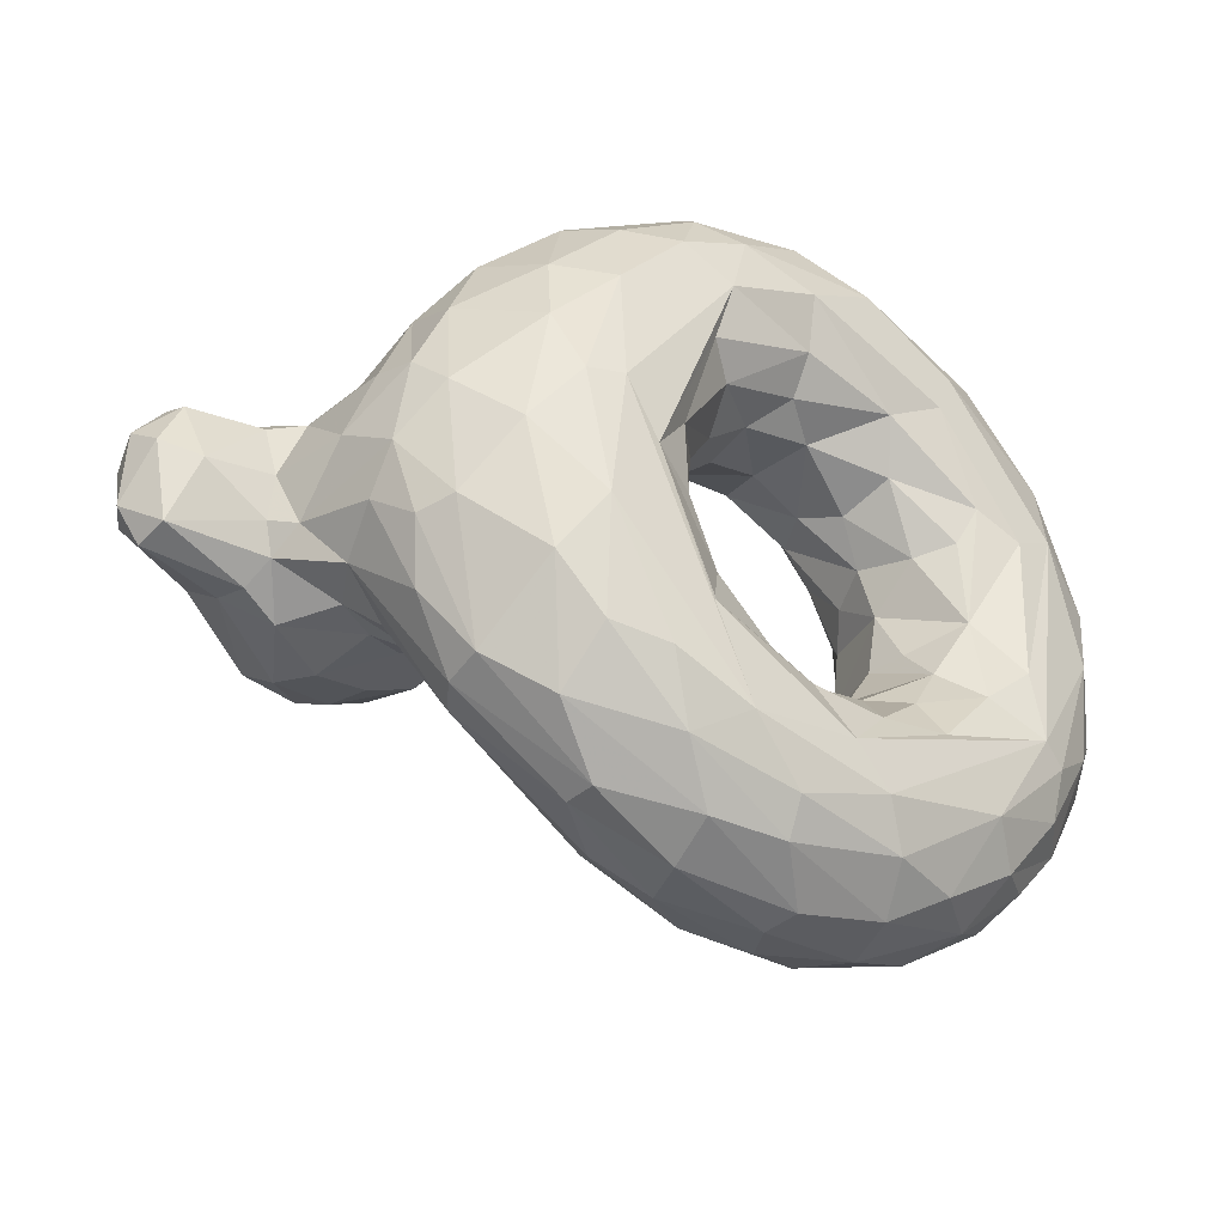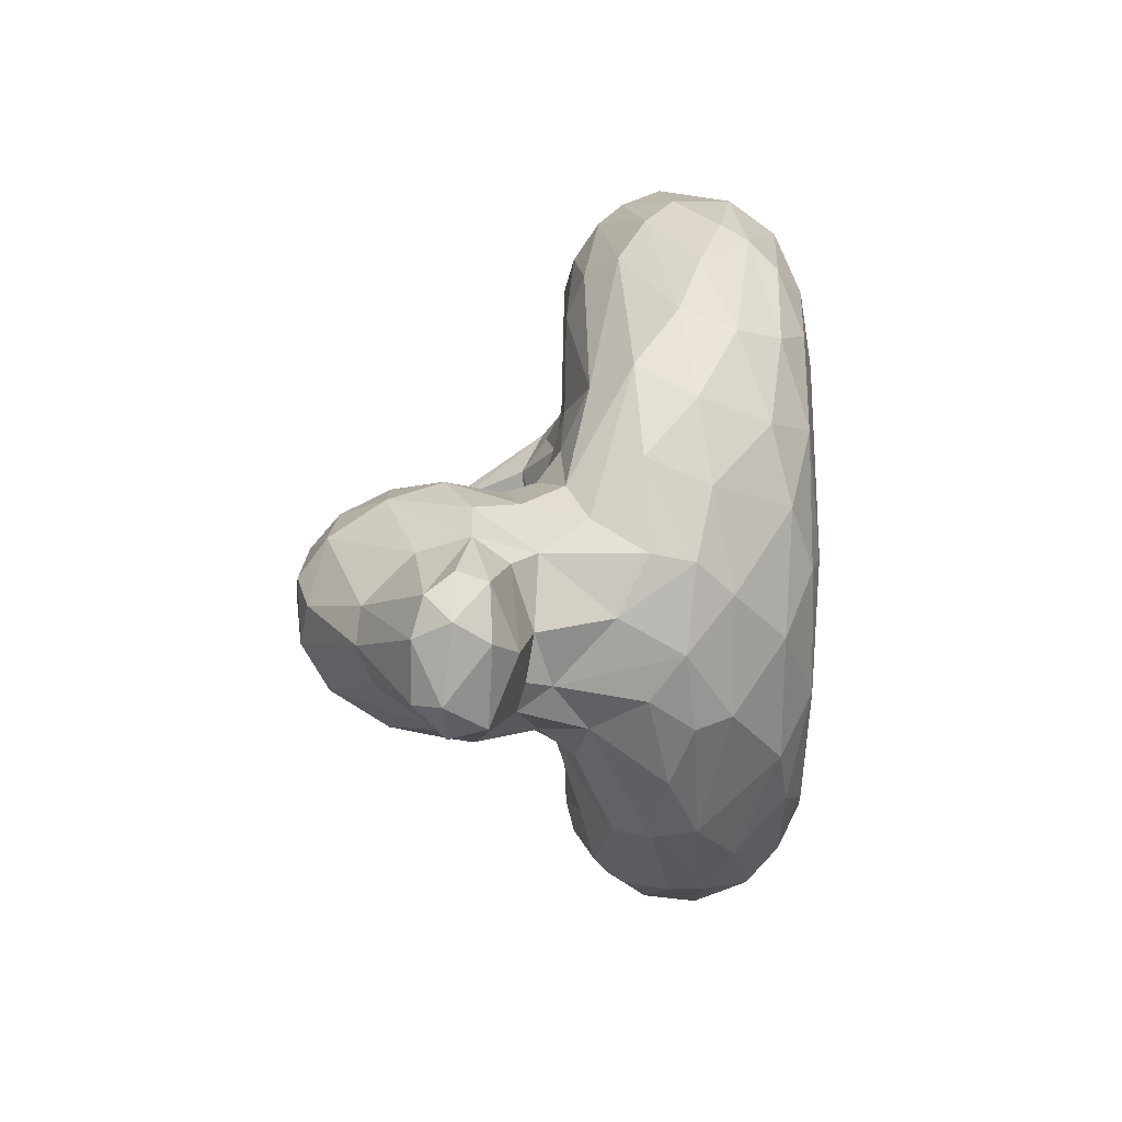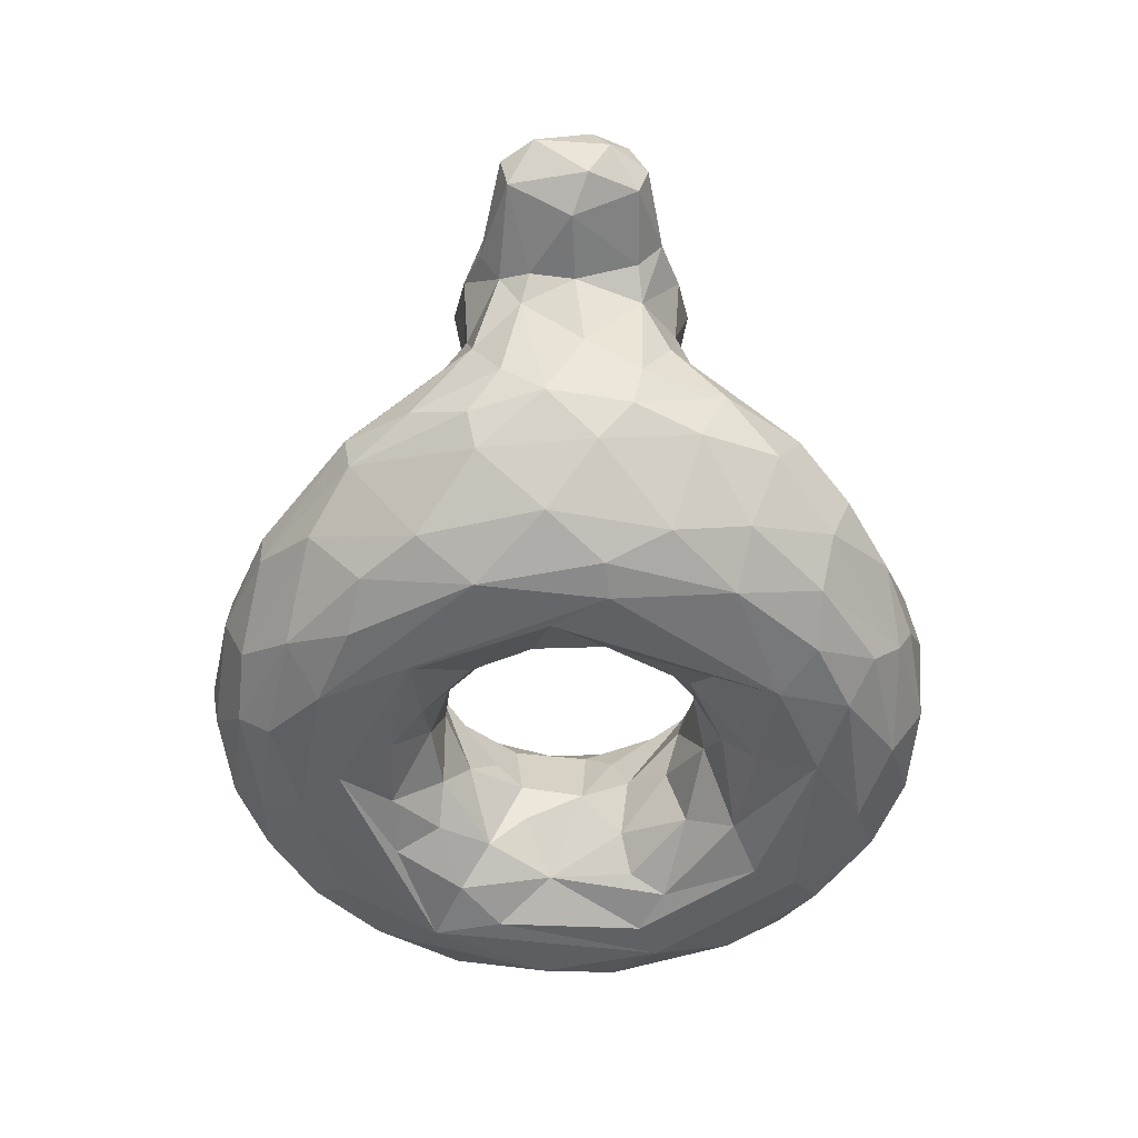
<metadata>
{"format":"obj","ext":"obj","renderer":"f3d","projection":"perspective","resolution":1024,"background":"white","views":[{"elev":-34.7,"azim":-38.5,"up":"+Z"},{"elev":10.8,"azim":-89.9,"up":"+Z"},{"elev":-48.5,"azim":-90.3,"up":"+Y"}]}
</metadata>
<code>
v -0.03766 -0.256 -0.1395
v 0.07773 -0.2568 -0.2374
v 0.207 -0.2749 -0.2566
v 0.3375 -0.3016 -0.207
v 0.391 -0.2393 -0.1526
v 0.419 -0.2782 -0.09914
v -0.08725 -0.1858 -0.05041
v -0.09664 -0.1246 -0.1405
v -0.01837 -0.1913 -0.1874
v 0.07987 -0.1555 -0.2694
v 0.2497 -0.1794 -0.2674
v 0.3675 -0.1359 -0.2346
v 0.4515 -0.1452 -0.1138
v -0.1503 -0.05636 -0.05482
v -0.1803 -0.04065 -0.2516
v -0.09546 -0.0465 -0.3394
v 0.1084 -0.06107 -0.3754
v 0.2252 -0.08946 -0.3387
v 0.3537 -0.05637 -0.3516
v 0.4803 -0.05685 -0.2505
v 0.5064 -0.1007 -0.03919
v 0.5785 -0.04059 -0.1118
v -0.202 0.007456 -0.1334
v -0.2459 -0.03448 -0.3304
v -0.07964 -0.0385 -0.4732
v 0.3626 -0.03633 -0.5043
v 0.4465 -0.03261 -0.4263
v 0.5999 -0.03054 -0.2417
v 0.7168 0.002547 -0.1358
v -0.4112 -0.01992 -0.261
v -0.2678 -0.06518 -0.4347
v -0.1041 -0.09336 -0.5851
v 0.09195 -0.05445 -0.5868
v 0.231 -0.08118 -0.6361
v 0.5762 -0.05886 -0.4542
v 0.8461 -0.07622 -0.1999
v 0.7901 -0.03164 -0.1892
v -0.5895 -0.07865 -0.19
v -0.4078 -0.1247 -0.4316
v -0.1353 -0.1546 -0.6256
v -0.03345 -0.1983 -0.6865
v 0.2951 -0.1697 -0.6989
v 0.4939 -0.1436 -0.6194
v 0.6502 -0.1865 -0.54
v 0.9 -0.1278 -0.1645
v -0.5843 -0.2682 -0.194
v -0.4621 -0.2794 -0.4191
v -0.2451 -0.307 -0.6011
v -0.247 -0.2404 -0.6019
v -0.0703 -0.2984 -0.6856
v 0.1339 -0.281 -0.7294
v 0.3467 -0.2717 -0.7121
v 0.5062 -0.2267 -0.6497
v 0.6461 -0.2785 -0.5633
v 0.7694 -0.29 -0.4324
v 0.8805 -0.2545 -0.256
v -0.4246 -0.4357 -0.287
v -0.3524 -0.3571 -0.4963
v -0.08495 -0.4006 -0.6409
v 0.3176 -0.3814 -0.6914
v 0.4279 -0.4271 -0.627
v 0.5385 -0.3429 -0.6251
v 0.6594 -0.3754 -0.5206
v 0.752 -0.3791 -0.414
v 0.8574 -0.3581 -0.2478
v -0.3592 -0.4983 -0.1791
v -0.3341 -0.4546 -0.3943
v -0.2264 -0.4932 -0.419
v -0.168 -0.4555 -0.5434
v 0.04447 -0.4829 -0.5899
v 0.2781 -0.469 -0.6202
v 0.4964 -0.4981 -0.4751
v 0.6745 -0.4601 -0.4074
v 0.6735 -0.4935 -0.3123
v 0.7758 -0.4592 -0.2393
v -0.3359 -0.5092 0.07175
v -0.06871 -0.5053 -0.4842
v 0.2233 -0.5066 -0.5364
v 0.6212 -0.5094 -0.2803
v -0.1638 -0.4625 -0.07181
v -0.2629 -0.5054 -0.03687
v 0.02738 -0.4422 -0.2905
v 0.09354 -0.4716 -0.3544
v 0.2527 -0.4718 -0.3581
v 0.3824 -0.4938 -0.3527
v 0.5031 -0.4874 -0.2237
v 0.5133 -0.4481 -0.03897
v -0.09816 -0.3754 -0.04244
v -0.04541 -0.3657 -0.1602
v 0.05672 -0.3531 -0.2427
v 0.1502 -0.3775 -0.281
v 0.2942 -0.3791 -0.2596
v 0.4404 -0.4194 -0.1659
v 0.4365 -0.3516 -0.09156
v -0.2281 0.07795 -0.1208
v -0.3753 0.07647 -0.2009
v -0.6623 0.04894 -0.1404
v -0.2592 0.2036 -0.1639
v -0.4791 0.1792 -0.2366
v -0.678 0.1045 -0.1791
v -0.2773 0.3341 -0.1346
v -0.5074 0.389 -0.1399
v -0.6864 0.2972 -0.08173
v -0.8498 0.09128 -0.1229
v -0.8558 0.1611 -0.138
v 0.7537 0.05232 -0.06139
v 0.8331 0.06667 -0.1044
v 0.9179 0.09858 -0.04441
v 0.8231 0.1918 0.001804
v 0.8826 0.1471 -0.05174
v -0.03274 -0.2444 0.1484
v 0.06615 -0.2557 0.2323
v 0.1779 -0.2488 0.2593
v 0.3041 -0.2281 0.2313
v 0.3441 -0.3111 0.2039
v 0.4062 -0.2778 0.1253
v 0.4374 -0.2846 0.02904
v -0.08853 -0.1646 0.08577
v -0.04568 -0.1551 0.1834
v 0.08738 -0.1202 0.2973
v 0.2196 -0.1246 0.3054
v 0.3669 -0.1227 0.2471
v 0.4349 -0.1941 0.09357
v -0.19 -0.002598 0.129
v -0.1443 -0.06217 0.2178
v -0.0246 -0.09372 0.2756
v 0.1557 -0.04325 0.4237
v 0.4034 -0.04329 0.3612
v 0.547 -0.04201 0.2148
v 0.5419 -0.05935 0.1192
v -0.224 -0.03516 0.331
v -0.1184 -0.04283 0.3465
v -0.04645 -0.03832 0.4921
v 0.277 -0.03437 0.5176
v 0.6882 -0.02759 0.2141
v 0.6491 -0.01443 0.1333
v -0.3892 -0.02775 0.2799
v -0.3795 -0.08046 0.3953
v -0.06536 -0.07275 0.5738
v 0.1525 -0.0535 0.5909
v 0.4499 -0.06373 0.5498
v 0.6655 -0.08336 0.4188
v 0.7664 -0.04596 0.2213
v -0.5899 -0.07964 0.1896
v -0.4271 -0.1598 0.4436
v -0.1339 -0.137 0.6134
v -0.05093 -0.1901 0.6782
v 0.1786 -0.1506 0.699
v 0.3449 -0.1679 0.688
v 0.5896 -0.126 0.5463
v 0.7332 -0.1776 0.4493
v 0.9048 -0.1288 0.1549
v -0.5548 -0.2958 0.2427
v -0.4841 -0.2726 0.3912
v -0.3473 -0.2445 0.5371
v -0.2218 -0.2884 0.6174
v 0.02608 -0.2468 0.713
v 0.2073 -0.227 0.726
v 0.3452 -0.2622 0.7118
v 0.551 -0.2842 0.6298
v 0.7334 -0.2693 0.4788
v 0.8821 -0.2804 0.2498
v -0.4504 -0.4466 0.186
v -0.4282 -0.4085 0.3352
v -0.357 -0.3492 0.4976
v -0.09733 -0.3866 0.6447
v 0.1102 -0.3627 0.7099
v 0.3069 -0.3733 0.6971
v 0.4342 -0.4179 0.6332
v 0.6901 -0.4136 0.4578
v 0.7616 -0.351 0.4211
v 0.8598 -0.3755 0.2145
v -0.4068 -0.4898 0.06257
v -0.3307 -0.4868 0.3091
v -0.1859 -0.4875 0.4702
v -0.0425 -0.4932 0.5404
v 0.1197 -0.454 0.6444
v 0.2705 -0.4894 0.5854
v 0.5589 -0.4551 0.5235
v 0.715 -0.464 0.3433
v 0.8164 -0.4573 0.09934
v -0.08976 -0.5106 0.4018
v 0.109 -0.5113 0.4889
v 0.4598 -0.5052 0.468
v 0.6908 -0.5053 0.1895
v -0.178 -0.4715 0.06752
v -0.05689 -0.446 0.2333
v -0.1224 -0.4946 0.2743
v 0.1164 -0.4809 0.3741
v 0.3244 -0.4728 0.3373
v 0.5204 -0.4883 0.2001
v -0.08729 -0.3783 0.09229
v -0.02268 -0.3556 0.1826
v 0.06263 -0.36 0.2482
v 0.1255 -0.423 0.3066
v 0.2086 -0.3649 0.2751
v 0.3666 -0.4163 0.2429
v 0.4445 -0.3851 0.111
v -0.2285 0.07792 0.1213
v -0.3754 0.07647 0.2009
v -0.6347 0.00978 0.1364
v -0.2592 0.2036 0.1639
v -0.4791 0.1792 0.2366
v -0.6904 0.123 0.1762
v -0.2703 0.3216 0.1362
v -0.5073 0.3891 0.1398
v -0.6962 0.3147 0.0558
v -0.8377 0.08798 0.1265
v -0.8631 0.1968 0.1099
v 0.7671 0.06258 0.06452
v 0.8382 0.01575 0.14
v 0.8998 0.1195 0.05994
v 0.8568 0.1919 0.01599
v -0.5251 0.4384 -0.04912
v -0.7219 0.3218 -0.008329
v -0.2629 0.3788 -0.04675
v -0.6857 0.01708 0.006202
v -0.8839 0.08321 0.03034
v -0.8838 0.2176 0.0385
v -0.1844 0.08224 0.0001555
v -0.1839 0.1988 0.004745
v 0.7304 0.04298 0.001248
v -0.6481 -0.1269 0.02393
v 0.4764 -0.1387 0.03695
v 0.9371 -0.004319 -0.02118
v -0.6235 -0.2489 -0.04893
v -0.4887 -0.4353 -0.047
v -0.07845 -0.2836 -0.005167
v 0.9357 -0.2578 0.077
v 0.9016 -0.3651 0.01984
v 0.7728 -0.4883 -0.05074
v -0.04749 -0.1082 -0.2388
v -0.3171 0.01304 -0.2119
v 0.3973 -0.09114 -0.6122
v 0.7191 -0.03111 -0.2146
v -0.498 -0.05449 -0.2645
v 0.07904 -0.1277 -0.6759
v 0.6539 -0.1144 -0.4778
v -0.455 -0.1959 -0.4327
v -0.5458 -0.223 -0.3044
v 0.1827 -0.1984 -0.7196
v 0.772 -0.2107 -0.4182
v -0.5522 -0.3375 -0.1769
v 0.1491 -0.3487 -0.7174
v 0.05593 -0.4359 -0.6547
v 0.5739 -0.4373 -0.5363
v 0.8661 -0.3946 -0.1483
v -0.1516 -0.5068 -0.3067
v 0.1501 -0.5081 -0.4574
v 0.5974 -0.5046 -0.1441
v -0.0909 -0.4461 -0.1927
v 0.3676 -0.4402 -0.2673
v -0.4573 0.04832 -0.2119
v -0.5387 0.01063 -0.2038
v -0.3701 0.1868 -0.2198
v -0.6001 0.1256 -0.2118
v -0.5036 0.2826 -0.2091
v -0.4013 0.3751 -0.1648
v -0.3855 0.2818 -0.2084
v -0.6888 0.1745 -0.1664
v 0.445 -0.1021 0.1929
v -0.2913 -0.0006567 0.2224
v 0.5348 -0.04267 0.4371
v 0.7545 0.007527 0.1412
v -0.5162 -0.03703 0.2361
v 0.1609 -0.1029 0.6621
v 0.4241 -0.1141 0.6264
v 0.8535 -0.08777 0.2029
v -0.5497 -0.1746 0.2937
v 0.5475 -0.2033 0.6209
v -0.0865 -0.333 0.6728
v 0.4706 -0.337 0.6612
v 0.6354 -0.3637 0.5491
v -0.2908 -0.435 0.4751
v -0.1204 -0.4418 0.5884
v 0.4234 -0.5072 0.3831
v 0.6082 -0.5071 0.1502
v 0.4955 -0.4532 0.1305
v -0.3963 0.01654 0.2223
v -0.5308 0.04146 0.2053
v -0.3701 0.1868 0.2198
v -0.6 0.1257 0.2119
v -0.4013 0.3751 0.1648
v -0.5036 0.2826 0.2091
v -0.3855 0.2818 0.2084
v -0.6802 0.2211 0.1461
v -0.8437 0.1455 0.1461
v -0.6203 -0.1836 -0.1331
v 0.9322 -0.2603 -0.1007
v -0.5768 -0.3359 0.04998
v -0.6496 -0.0146 -0.09706
v -0.6874 0.03187 -0.08185
v -0.205 0.2059 -0.1002
v -0.3099 0.411 -0.06702
v -0.2312 0.3352 0.05127
v -0.2069 0.2835 -0.05014
v -0.4183 0.4556 0.02282
v -0.4078 0.4394 -0.08558
v -0.5709 0.4202 0.02998
v -0.8131 0.03973 -0.0002095
v -0.8678 0.219 -0.07629
v -0.9032 0.1479 0.07214
v -0.9024 0.1658 -0.07293
v -0.6067 -0.2666 0.115
v -0.6203 -0.1836 0.1331
v -0.6915 0.05672 0.1284
v -0.205 0.2059 0.1003
v -0.301 0.3959 0.08839
v -0.4968 0.4444 0.06488
v -0.4076 0.4299 0.1024
v 0.9283 0.04634 0.05248
f 8 7 1
f 1 9 8
f 10 9 2
f 10 3 11
f 11 3 4
f 11 5 12
f 13 5 6
f 7 8 14
f 232 8 9
f 8 232 15
f 9 10 232
f 17 232 10
f 17 16 232
f 10 11 18
f 12 13 20
f 8 15 23
f 16 24 15
f 19 17 18
f 22 20 21
f 28 22 29
f 23 15 233
f 24 233 15
f 24 31 30
f 233 24 30
f 25 32 31
f 25 26 33
f 33 26 34
f 35 234 26
f 35 26 27
f 27 28 35
f 36 35 235
f 31 39 30
f 38 236 39
f 39 31 32
f 39 32 40
f 41 40 237
f 34 234 42
f 238 44 43
f 38 239 240
f 239 39 49
f 47 239 48
f 49 48 239
f 49 40 41
f 41 50 49
f 41 241 51
f 241 42 52
f 241 52 51
f 53 43 44
f 44 54 53
f 54 44 242
f 242 45 56
f 243 46 47
f 57 47 58
f 49 50 48
f 50 244 59
f 52 244 51
f 52 62 60
f 53 54 62
f 58 67 57
f 58 59 69
f 67 69 68
f 69 59 245
f 60 71 245
f 61 71 60
f 73 64 75
f 77 66 68
f 77 68 69
f 78 77 70
f 72 78 71
f 74 75 231
f 76 77 81
f 248 81 77
f 248 83 82
f 249 248 77
f 248 249 83
f 77 78 249
f 84 83 249
f 78 79 249
f 249 85 84
f 79 250 86
f 88 80 89
f 81 248 251
f 82 251 248
f 82 90 251
f 91 84 92
f 83 84 91
f 85 252 84
f 252 85 86
f 93 252 86
f 93 86 87
f 90 82 91
f 2 91 3
f 91 2 90
f 3 91 92
f 3 92 4
f 93 4 92
f 6 4 93
f 6 93 94
f 4 6 5
f 30 254 253
f 255 98 96
f 95 96 98
f 99 255 96
f 253 256 99
f 98 259 101
f 99 257 259
f 257 102 258
f 257 256 260
f 260 102 257
f 103 260 105
f 260 100 105
f 104 105 100
f 108 45 36
f 109 110 107
f 106 109 107
f 118 119 111
f 111 119 112
f 120 112 119
f 120 121 113
f 118 125 119
f 119 126 120
f 126 127 120
f 128 121 127
f 122 261 123
f 224 123 261
f 131 125 124
f 132 125 131
f 132 127 126
f 134 135 128
f 124 262 131
f 133 138 139
f 134 133 140
f 140 141 134
f 142 263 141
f 263 142 143
f 144 145 265
f 146 138 145
f 139 138 146
f 266 139 146
f 148 266 147
f 149 266 148
f 140 266 141
f 150 141 267
f 142 150 151
f 142 151 268
f 269 153 154
f 146 145 155
f 155 147 146
f 148 147 157
f 158 159 149
f 148 158 149
f 159 270 149
f 160 270 159
f 161 151 270
f 151 150 270
f 161 162 151
f 163 164 153
f 164 165 154
f 165 156 155
f 166 156 165
f 156 271 157
f 271 167 157
f 271 166 167
f 158 157 167
f 167 159 158
f 169 272 168
f 273 160 272
f 171 162 161
f 162 171 172
f 164 163 174
f 174 175 274
f 274 175 275
f 165 274 166
f 275 166 274
f 175 176 275
f 275 177 166
f 169 177 178
f 179 273 169
f 170 273 179
f 172 171 180
f 173 76 174
f 174 182 175
f 175 182 176
f 81 186 188
f 186 187 188
f 182 76 81
f 189 182 188
f 182 189 183
f 190 183 189
f 276 184 183
f 183 190 276
f 191 276 190
f 276 191 277
f 187 186 193
f 192 193 186
f 187 195 189
f 190 189 195
f 196 197 190
f 191 190 197
f 194 193 112
f 194 113 196
f 197 115 198
f 116 198 115
f 116 117 198
f 279 262 199
f 280 279 200
f 281 200 202
f 199 202 200
f 203 200 281
f 280 203 282
f 202 205 285
f 205 308 283
f 284 283 206
f 203 285 284
f 286 284 206
f 284 204 282
f 286 209 204
f 287 204 209
f 208 204 287
f 212 268 152
f 268 212 211
f 268 211 143
f 211 264 143
f 135 143 264
f 264 211 210
f 136 264 210
f 213 109 211
f 210 211 109
f 1 7 228
f 13 117 224
f 13 224 21
f 291 288 226
f 240 288 38
f 288 240 46
f 46 226 288
f 56 45 289
f 46 243 226
f 290 226 243
f 227 243 57
f 243 227 290
f 65 56 289
f 229 230 289
f 57 66 227
f 66 173 227
f 181 231 247
f 80 88 186
f 87 117 94
f 94 117 6
f 38 291 97
f 291 217 292
f 293 221 95
f 220 95 221
f 98 293 95
f 293 98 101
f 296 101 216
f 296 216 295
f 298 294 258
f 101 258 294
f 298 258 102
f 214 102 103
f 214 103 215
f 97 292 104
f 105 301 103
f 219 215 301
f 105 104 303
f 303 218 302
f 45 108 225
f 106 29 22
f 224 117 123
f 7 14 118
f 130 21 224
f 14 220 124
f 136 222 130
f 223 304 305
f 305 304 269
f 153 269 304
f 269 144 305
f 162 229 152
f 225 152 229
f 227 163 290
f 153 290 163
f 290 153 304
f 172 230 229
f 227 173 163
f 66 76 173
f 250 185 277
f 87 277 191
f 87 198 117
f 217 223 201
f 305 201 223
f 306 217 201
f 307 199 221
f 220 221 199
f 202 199 307
f 307 221 295
f 307 205 202
f 294 308 216
f 297 310 308
f 310 297 309
f 310 206 283
f 310 283 308
f 309 214 299
f 299 207 206
f 299 206 309
f 300 217 306
f 219 207 215
f 207 209 286
f 208 302 218
f 287 209 302
f 219 302 209
f 302 219 303
f 136 210 222
f 212 108 213
f 210 109 106
f 2 9 1
f 3 10 2
f 11 4 5
f 13 12 5
f 16 15 232
f 10 18 17
f 18 11 12
f 12 19 18
f 19 12 20
f 21 20 13
f 14 8 23
f 26 16 17
f 26 25 16
f 27 26 19
f 17 19 26
f 28 27 20
f 19 20 27
f 20 22 28
f 25 24 16
f 31 24 25
f 32 25 33
f 34 26 234
f 235 35 28
f 29 235 28
f 37 36 235
f 236 30 39
f 237 40 32
f 237 32 33
f 33 34 237
f 42 237 34
f 234 238 43
f 42 234 43
f 35 238 234
f 35 36 238
f 238 36 45
f 39 239 38
f 240 239 47
f 40 49 39
f 237 241 41
f 237 42 241
f 50 41 51
f 42 43 53
f 52 42 53
f 242 44 238
f 238 45 242
f 242 55 54
f 55 242 56
f 240 47 46
f 47 57 243
f 48 58 47
f 59 58 48
f 48 50 59
f 244 50 51
f 245 59 244
f 244 52 60
f 62 52 53
f 62 61 60
f 62 54 63
f 54 55 63
f 64 63 55
f 56 65 55
f 64 55 65
f 69 67 58
f 245 70 69
f 245 244 60
f 71 70 245
f 62 246 61
f 71 61 72
f 62 63 246
f 73 72 246
f 61 246 72
f 63 64 246
f 73 246 64
f 65 75 64
f 75 65 247
f 73 75 74
f 67 66 57
f 77 76 66
f 66 67 68
f 70 77 69
f 71 78 70
f 79 78 72
f 73 74 72
f 79 72 74
f 74 231 79
f 249 79 85
f 86 85 79
f 87 86 250
f 80 81 251
f 251 89 80
f 89 251 90
f 91 82 83
f 84 252 92
f 92 252 93
f 87 94 93
f 228 88 1
f 88 89 1
f 2 1 90
f 1 89 90
f 23 233 95
f 233 253 96
f 96 95 233
f 254 30 236
f 233 30 253
f 236 38 254
f 97 254 38
f 256 253 254
f 96 253 99
f 254 97 256
f 100 256 97
f 259 98 255
f 259 255 99
f 258 259 257
f 258 101 259
f 256 257 99
f 100 260 256
f 102 260 103
f 107 36 37
f 36 107 110
f 36 110 108
f 37 235 29
f 29 106 107
f 29 107 37
f 113 112 120
f 113 121 114
f 121 122 114
f 114 122 116
f 116 115 114
f 116 122 123
f 116 123 117
f 125 118 124
f 119 125 126
f 121 120 127
f 121 128 122
f 129 261 128
f 122 128 261
f 261 129 130
f 261 130 224
f 132 126 125
f 127 132 133
f 133 134 127
f 128 127 134
f 129 128 135
f 135 136 129
f 129 136 130
f 262 137 131
f 137 138 131
f 131 133 132
f 138 133 131
f 133 139 140
f 263 134 141
f 135 134 263
f 263 143 135
f 135 264 136
f 137 279 265
f 138 265 145
f 265 138 137
f 266 140 139
f 146 147 266
f 266 149 267
f 267 141 266
f 141 150 142
f 268 143 142
f 151 152 268
f 145 144 269
f 145 269 154
f 154 155 145
f 147 155 156
f 156 157 147
f 158 148 157
f 149 270 267
f 267 270 150
f 270 160 161
f 152 151 162
f 154 153 164
f 155 154 165
f 156 166 271
f 159 167 168
f 159 168 272
f 159 272 160
f 272 169 273
f 161 160 273
f 161 273 171
f 273 170 171
f 164 274 165
f 274 164 174
f 177 275 176
f 167 166 177
f 168 167 177
f 177 169 168
f 179 169 178
f 179 180 170
f 170 180 171
f 180 181 172
f 173 174 163
f 182 174 76
f 183 176 182
f 176 183 178
f 176 178 177
f 178 183 184
f 178 184 179
f 184 180 179
f 180 184 185
f 180 185 181
f 81 188 182
f 184 276 185
f 277 185 276
f 193 194 187
f 189 188 187
f 195 187 194
f 196 190 195
f 278 191 197
f 198 278 197
f 193 192 111
f 193 111 112
f 194 196 195
f 112 113 194
f 114 196 113
f 115 196 114
f 197 196 115
f 124 199 262
f 200 279 199
f 262 279 137
f 279 280 265
f 265 280 144
f 201 144 280
f 200 203 280
f 280 282 201
f 204 201 282
f 285 281 202
f 283 285 205
f 283 284 285
f 285 203 281
f 282 203 284
f 206 207 286
f 204 284 286
f 213 211 212
f 6 117 13
f 130 222 22
f 22 222 106
f 226 223 291
f 225 289 45
f 229 289 225
f 289 247 65
f 247 289 230
f 230 181 247
f 75 247 231
f 185 79 231
f 80 186 81
f 79 185 250
f 250 277 87
f 23 220 14
f 95 220 23
f 38 288 291
f 291 223 217
f 292 97 291
f 296 221 293
f 101 296 293
f 101 294 216
f 297 294 298
f 214 298 102
f 298 214 297
f 299 214 215
f 100 97 104
f 217 300 292
f 292 300 104
f 218 104 300
f 301 215 103
f 218 303 104
f 219 301 303
f 301 105 303
f 213 108 110
f 109 213 110
f 118 228 7
f 228 118 111
f 124 118 14
f 130 22 21
f 304 223 226
f 304 226 290
f 229 162 172
f 230 172 181
f 181 185 231
f 88 192 186
f 191 278 87
f 87 278 198
f 88 228 192
f 111 192 228
f 199 124 220
f 144 201 305
f 306 201 204
f 221 296 295
f 216 308 295
f 205 295 308
f 205 307 295
f 308 294 297
f 214 309 297
f 309 206 310
f 207 299 215
f 204 208 306
f 208 218 300
f 306 208 300
f 207 219 209
f 302 208 287
f 311 152 225
f 108 311 225
f 152 311 212
f 108 212 311
f 106 222 210

</code>
